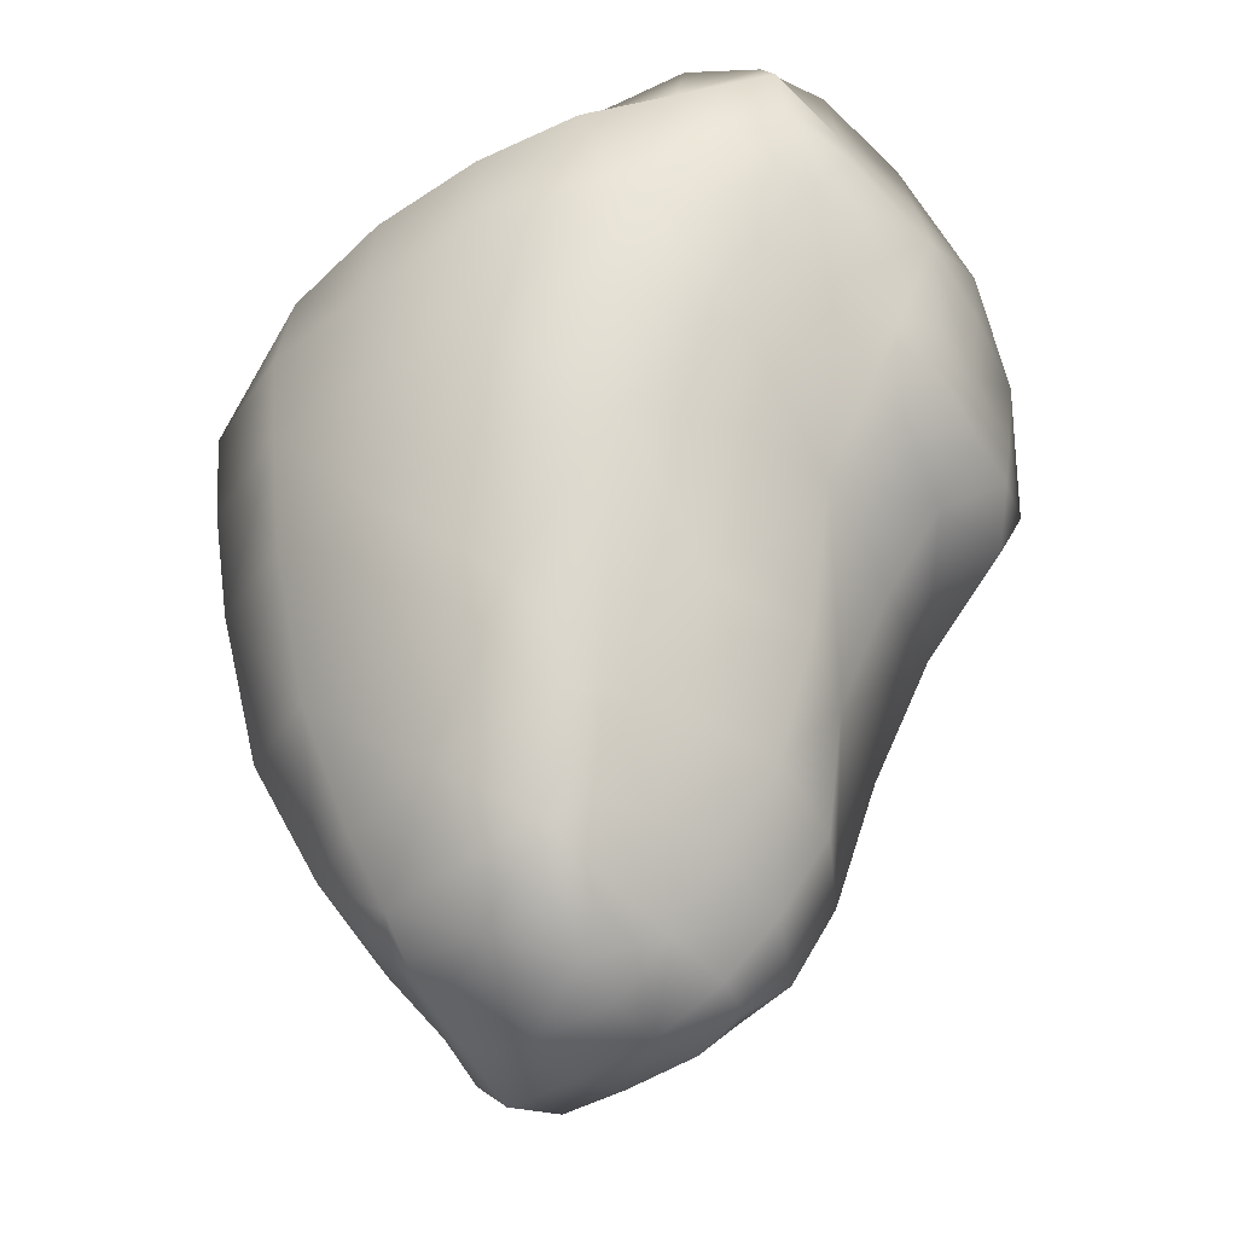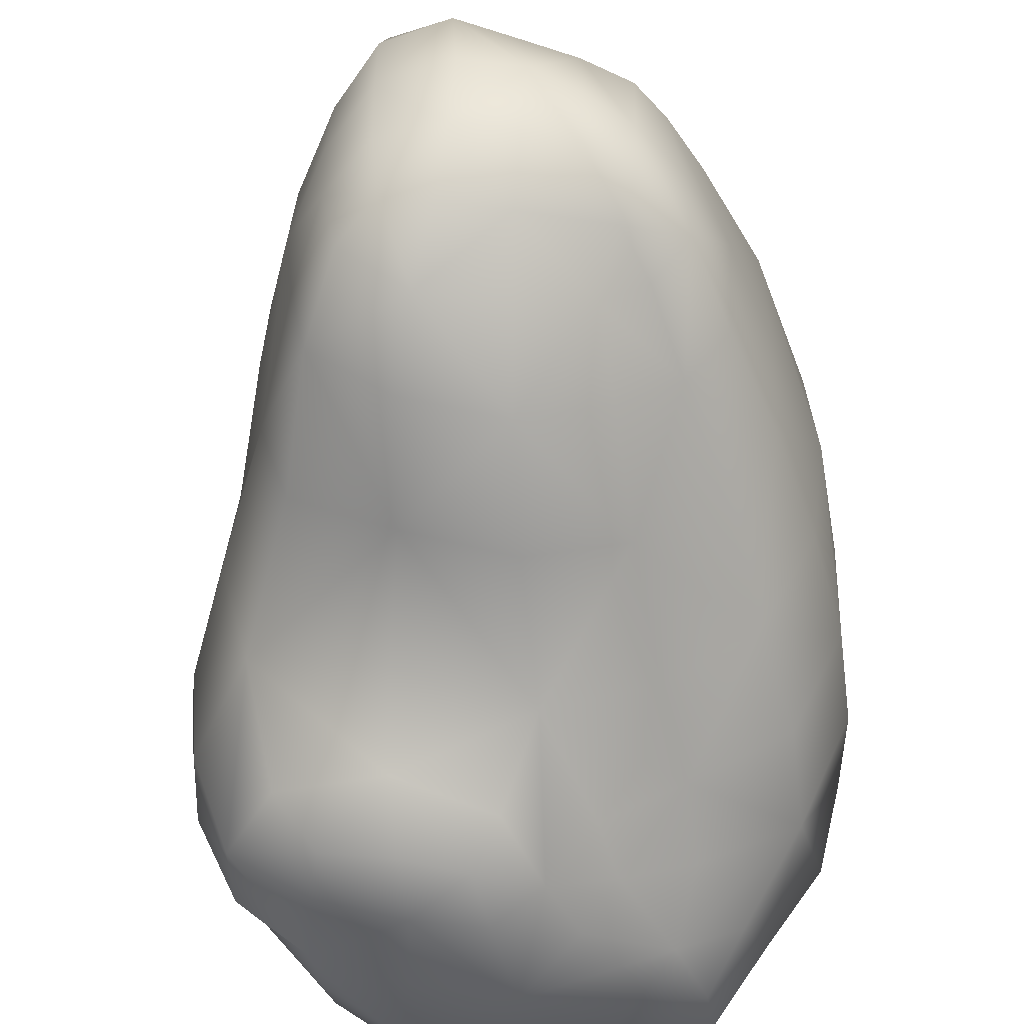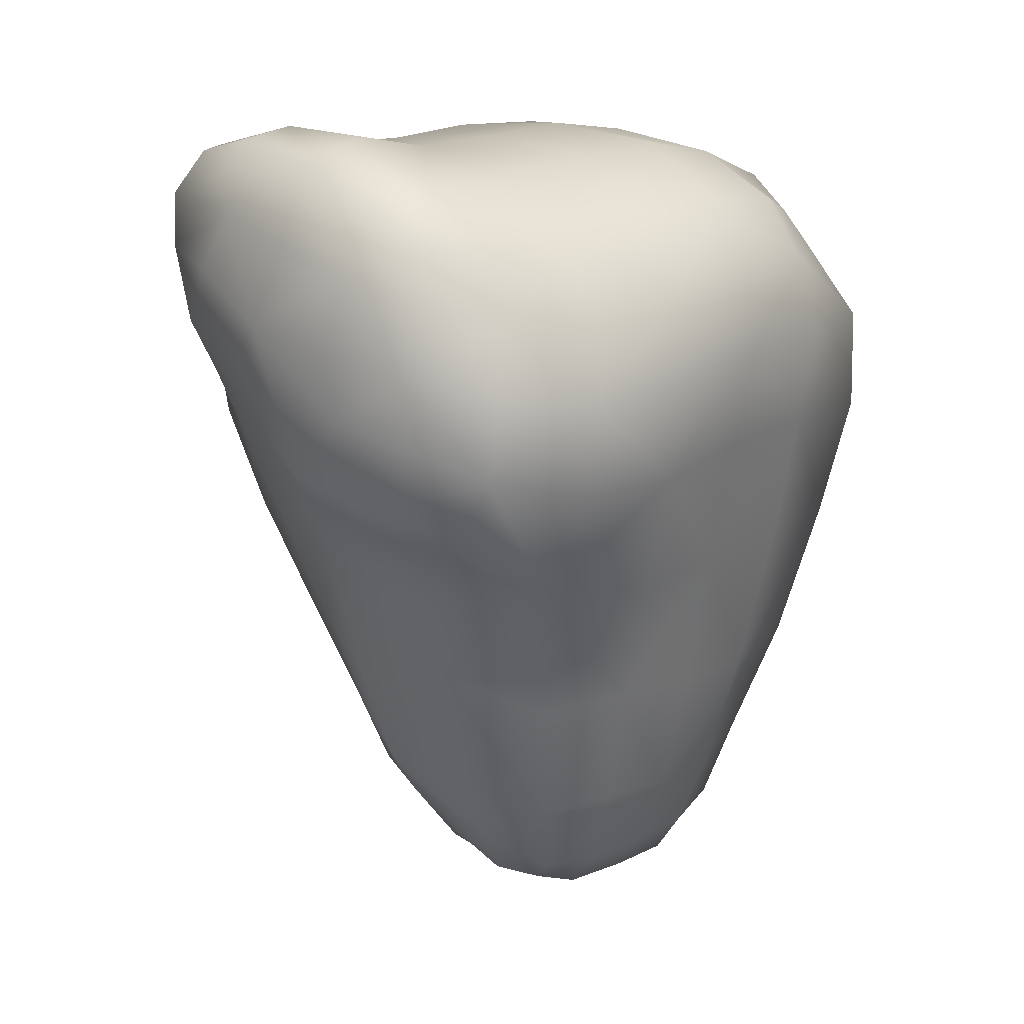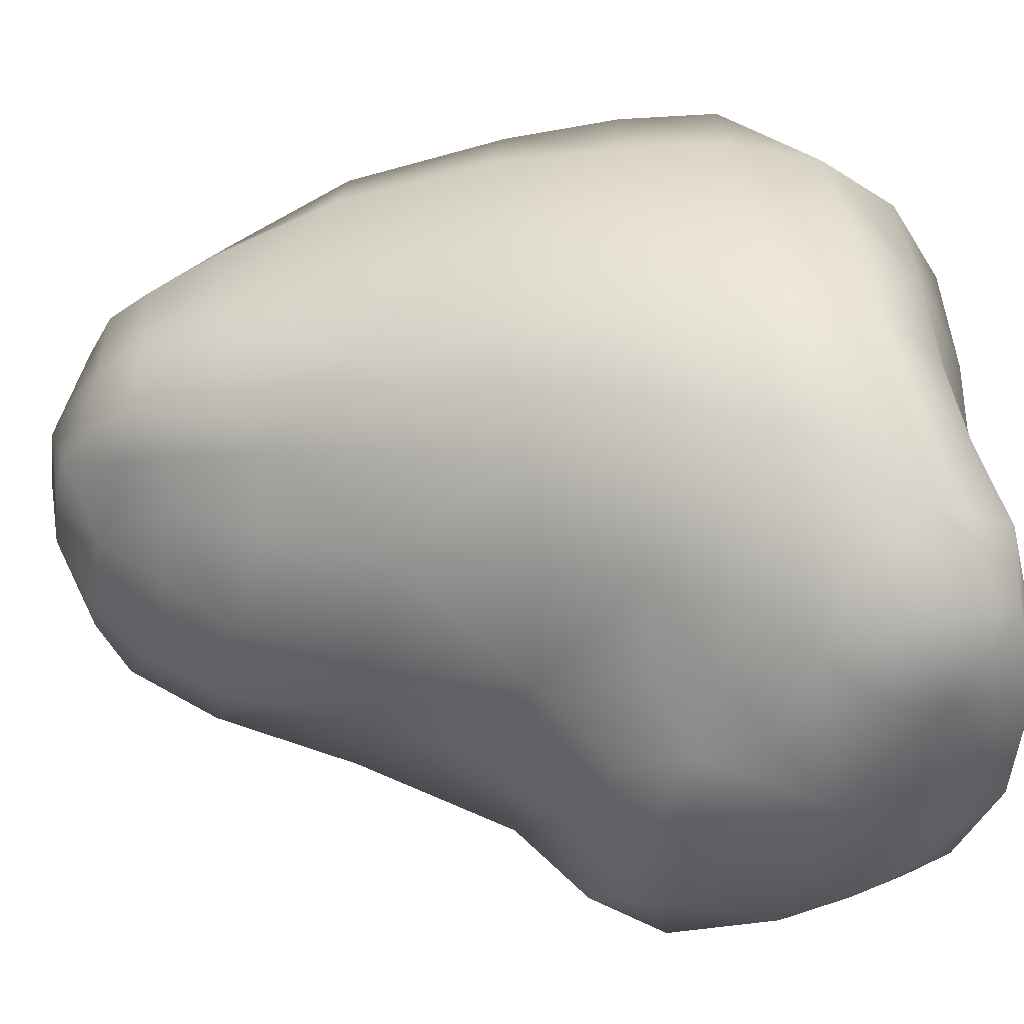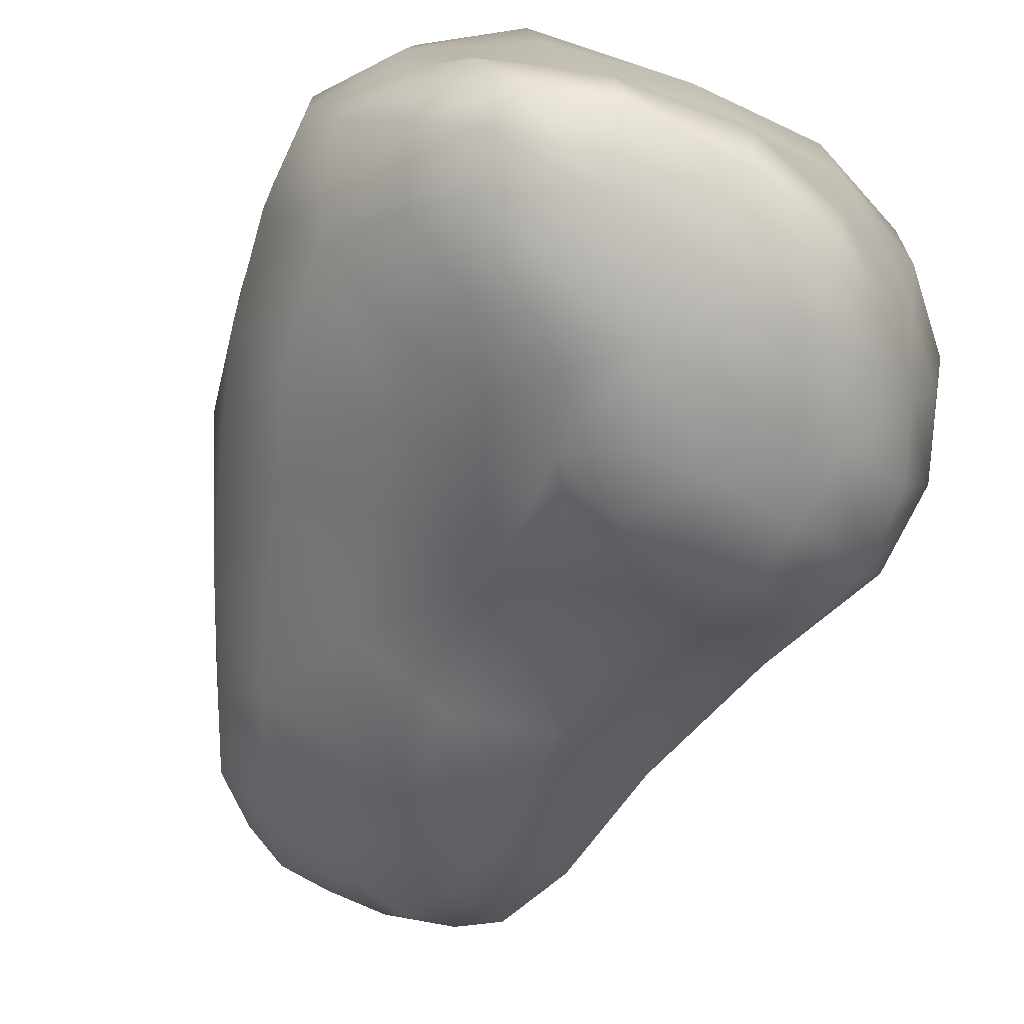
<metadata>
{"format":"obj","ext":"obj","renderer":"f3d","projection":"perspective","resolution":1024,"background":"white","views":[{"elev":-38.8,"azim":-52.6,"up":"+Z"},{"elev":-50.7,"azim":-178.0,"up":"+Y"},{"elev":17.5,"azim":44.9,"up":"+Z"},{"elev":-47.9,"azim":-91.1,"up":"+Y"},{"elev":-72.4,"azim":-22.0,"up":"+Y"}]}
</metadata>
<code>
g TitanMeshPieces.002
v -0.7915 -0.2947 -1.959
v -0.5694 -0.1984 -2.208
v -0.5769 0.1656 -2.213
v -0.7778 0.1228 -2.007
v -0.9802 0.1194 -1.632
v -0.9527 -0.3798 -1.531
v -1.154 -0.4079 -1.028
v -0.7514 -0.5752 -1.425
v -0.9104 -0.7383 -0.9132
v -1.064 -0.9284 -0.3349
v -0.7247 0.5546 -2.018
v -0.5846 0.5475 -2.197
v -0.8918 0.6265 -1.704
v -1.152 0.696 -1.163
v -0.6695 0.9949 -1.688
v -0.915 1.193 -1.128
v -1.121 1.259 -0.3995
v -1.181 0.134 -1.098
v -1.418 0.1582 -0.4789
v -1.341 -0.4256 -0.4327
v -1.477 -0.4586 0.1182
v -1.216 -1.029 0.1705
v -1.263 -1.089 0.699
v -0.7335 -1.305 0.1951
v -0.7741 -1.446 0.5536
v -0.6695 -1.67 0.8566
v -0.9924 -1.405 1.024
v -1.106 -1.252 1.335
v -0.8157 -1.638 1.214
v -0.8407 -1.603 1.471
v -0.7604 -1.477 1.672
v -0.9673 -1.201 1.653
v -1.117 -0.8534 1.504
v -1.383 -0.9251 1.177
v -1.505 -0.4464 1.092
v -1.529 -0.4784 0.6268
v -1.535 0.1415 0.6151
v -1.51 0.1232 1.049
v -1.405 0.7095 0.9975
v -1.215 0.1336 1.387
v -1.162 0.7153 1.347
v -1.028 1.062 1.245
v -1.128 1.148 0.9579
v -1.257 1.288 0.5737
v -1.487 0.7266 0.5745
v -1.468 0.6947 0.09931
v -1.234 1.265 0.1202
v -1.501 0.1383 0.1137
v -1.379 0.6951 -0.4673
v -0.7915 -0.2947 -1.959
v -0.9527 -0.3798 -1.531
v -0.7514 -0.5752 -1.425
v -0.6165 -0.4461 -1.833
v -0.396 -0.5634 -1.834
v -0.4972 -0.3507 -2.062
v -0.5694 -0.1984 -2.208
v -0.3573 -0.179 -2.35
v -0.3213 -0.3685 -2.108
v -0.06502 -0.4049 -2.184
v -0.1032 -0.147 -2.403
v -0.459 -0.7457 -1.442
v -0.5198 -0.9475 -0.8728
v -0.03776 -0.9357 -1.527
v -0.9104 -0.7383 -0.9132
v -1.064 -0.9284 -0.3349
v -0.05614 -0.6415 -1.877
v 0.3504 -0.6482 -1.97
v 0.2479 -0.4366 -2.252
v 0.4863 -0.3658 -2.252
v 0.662 -0.4855 -2.088
v 0.812 -0.6321 -1.69
v 0.4435 -0.8529 -1.603
v 0.4616 -0.9377 -0.9663
v -0.05047 -1.142 -0.9725
v -0.1073 -1.297 -0.2532
v -0.6279 -1.16 -0.2541
v -0.7335 -1.305 0.1951
v -1.216 -1.029 0.1705
v 0.929 -0.7984 -1.042
v 1.071 -0.3253 -1.044
v 0.8874 -0.2255 -1.694
v 1.154 -0.9939 -0.3108
v 0.5238 -1.177 -0.4185
v 0.54 -1.466 -0.05514
v -0.343 -1.503 0.2209
v -0.1121 -1.694 0.4072
v -0.428 -1.575 0.496
v -0.7741 -1.446 0.5536
v -0.6695 -1.67 0.8566
v 0.07053 -1.584 0.08434
v -0.2626 -1.702 0.6979
v 0.02087 -1.834 0.9677
v -0.4818 -1.732 1.149
v -0.3685 -1.644 1.425
v -0.8157 -1.638 1.214
v -0.9924 -1.405 1.024
v -0.8407 -1.603 1.471
v -0.7604 -1.477 1.672
v -0.3706 -1.562 1.769
v 0.1628 -1.613 1.722
v 0.2 -1.749 0.2617
v 0.1274 -1.714 1.354
v 0.5904 -1.738 1.267
v 0.616 -1.56 1.554
v 0.8725 -1.473 1.389
v 0.9204 -1.558 1.155
v 0.9228 -1.691 0.8319
v 0.1305 -1.78 0.5621
v 0.4835 -1.735 0.5568
v 0.4981 -1.775 0.9119
v 0.5145 -1.707 0.1968
v 0.856 -1.647 0.2151
v 1.04 -1.481 0.0118
v 0.8981 -1.663 0.4806
v 1.269 -1.488 0.371
v 1.271 -1.427 0.7423
v 1.269 -1.488 0.371
v 1.154 -0.9939 -0.3108
v 1.442 -1.01 0.2548
v 1.473 -0.979 0.6832
v 1.489 -0.493 0.2392
v 1.546 -0.4707 0.7179
v 1.434 -0.4042 1.097
v 1.362 -0.8867 1.031
v 1.271 -1.427 0.7423
v 1.176 -1.276 1.066
v 0.9204 -1.558 1.155
v 0.8725 -1.473 1.389
v 0.991 -1.206 1.377
v -0.3569 0.5763 -2.309
v -0.5846 0.5475 -2.197
v -0.5769 0.1656 -2.213
v -0.3623 0.212 -2.354
v -0.141 0.2438 -2.466
v -0.1064 0.607 -2.392
v 0.1841 0.6376 -2.488
v -0.3573 -0.179 -2.35
v -0.5694 -0.1984 -2.208
v -0.1032 -0.147 -2.403
v 0.1935 -0.1171 -2.433
v -0.06502 -0.4049 -2.184
v 0.2479 -0.4366 -2.252
v 0.4863 -0.3658 -2.252
v 0.1643 0.2695 -2.501
v 0.5107 0.2681 -2.388
v 0.5069 -0.1104 -2.359
v 0.7275 -0.165 -2.128
v 0.662 -0.4855 -2.088
v 0.812 -0.6321 -1.69
v 0.8874 -0.2255 -1.694
v 0.9269 0.1406 -1.719
v 1.071 -0.3253 -1.044
v 0.7365 0.183 -2.128
v 0.7121 0.5375 -2.127
v 0.5044 0.6 -2.396
v 0.4791 0.8157 -2.301
v 0.2707 0.8799 -2.272
v 0.6343 0.8439 -2.081
v 0.788 0.8984 -1.642
v 0.9028 0.5205 -1.706
v 1.088 0.5705 -1.063
v 0.9846 1.027 -1.042
v 1.123 1.177 -0.3565
v 1.104 0.1177 -1.074
v 1.257 0.08263 -0.3597
v 1.233 0.6392 -0.3558
v 1.353 0.6533 0.2913
v 1.252 1.243 0.2514
v 1.257 1.217 0.739
v 1.425 0.6773 0.7428
v 1.505 0.07431 0.7692
v 1.425 0.05031 0.2967
v 1.489 -0.493 0.2392
v 1.546 -0.4707 0.7179
v 1.299 -0.4453 -0.3619
v 1.154 -0.9939 -0.3108
v 0.929 -0.7984 -1.042
v 1.442 -1.01 0.2548
v 1.434 -0.4042 1.097
v 1.505 0.07431 0.7692
v 1.546 -0.4707 0.7179
v 1.405 0.1296 1.149
v 1.312 0.6749 1.12
v 1.143 0.189 1.46
v 1.425 0.6773 0.7428
v 1.257 1.217 0.739
v 1.091 1.068 1.062
v 0.9509 0.992 1.279
v 1.067 0.6969 1.402
v 0.6093 0.7487 1.579
v 0.6173 1.144 1.411
v -0.03503 1.287 1.486
v -0.04954 0.795 1.626
v -0.7098 0.789 1.604
v 0.6776 0.242 1.684
v -0.6961 1.265 1.441
v -1.028 1.062 1.245
v -1.162 0.7153 1.347
v 0.7219 -0.2972 1.665
v -1.215 0.1336 1.387
v 1.169 -0.3308 1.423
v 1.105 -0.8095 1.364
v 1.362 -0.8867 1.031
v 1.176 -1.276 1.066
v 0.6654 -0.8312 1.633
v 0.6144 -1.244 1.638
v 0.991 -1.206 1.377
v 0.1482 -0.8302 1.721
v 0.8725 -1.473 1.389
v 0.1546 -1.235 1.806
v 0.616 -1.56 1.554
v 0.1628 -1.613 1.722
v 0.7219 -0.2972 1.665
v 0.6654 -0.8312 1.633
v 0.1482 -0.8302 1.721
v 0.1449 -0.3276 1.725
v 0.04177 0.2281 1.721
v -0.5544 -0.3574 1.645
v 0.6776 0.242 1.684
v 0.6093 0.7487 1.579
v -0.04954 0.795 1.626
v -0.6605 0.1965 1.646
v -0.5031 -0.8317 1.669
v -0.4346 -1.191 1.797
v 0.1546 -1.235 1.806
v 0.1628 -1.613 1.722
v -0.3706 -1.562 1.769
v -0.7604 -1.477 1.672
v -0.9673 -1.201 1.653
v -1.117 -0.8534 1.504
v -1.179 -0.3982 1.423
v -1.505 -0.4464 1.092
v -1.51 0.1232 1.049
v -1.383 -0.9251 1.177
v -0.7247 0.5546 -2.018
v -0.6695 0.9949 -1.688
v -0.8918 0.6265 -1.704
v -0.5302 0.8294 -1.955
v -0.226 0.9815 -1.925
v -0.4595 0.7284 -2.079
v -0.5846 0.5475 -2.197
v -0.3569 0.5763 -2.309
v -0.248 0.7914 -2.106
v 0.01789 0.8541 -2.166
v -0.1064 0.607 -2.392
v 0.1841 0.6376 -2.488
v 0.2707 0.8799 -2.272
v 0.4032 1.019 -2.012
v 0.4791 0.8157 -2.301
v 0.6343 0.8439 -2.081
v 0.788 0.8984 -1.642
v 0.09665 1.014 -1.936
v 0.1123 1.188 -1.603
v 0.4995 1.121 -1.607
v 0.5991 1.337 -1.024
v 0.9846 1.027 -1.042
v 1.123 1.177 -0.3565
v -0.3123 1.15 -1.613
v -0.468 1.402 -1.052
v -0.915 1.193 -1.128
v -1.121 1.259 -0.3995
v 0.06245 1.459 -1.031
v 0.01249 1.671 -0.3277
v 0.6605 1.535 -0.341
v 0.7467 1.635 0.2563
v 1.252 1.243 0.2514
v 1.257 1.217 0.739
v -0.598 1.513 -0.3183
v -0.6789 1.555 0.1943
v -1.234 1.265 0.1202
v -1.257 1.288 0.5737
v 0.001317 1.661 0.2529
v 0.0006819 1.589 0.7016
v 0.7485 1.516 0.7362
v 0.6695 1.325 1.094
v 1.091 1.068 1.062
v 0.9509 0.992 1.279
v 0.6173 1.144 1.411
v -0.03503 1.287 1.486
v -0.6868 1.575 0.5922
v -0.6848 1.408 1.006
v -1.128 1.148 0.9579
v -1.028 1.062 1.245
v -0.6961 1.265 1.441
v -0.009424 1.465 1.108
v 0.54 -1.466 -0.05514
v 1.04 -1.481 0.0118
v 1.154 -0.9939 -0.3108
v 0.5238 -1.177 -0.4185
g TitanMeshPieces.002_0
f 3 2 1
f 4 3 1
f 5 4 1
f 6 5 1
f 5 6 7
f 6 8 7
f 8 9 7
f 9 10 7
f 3 4 11
f 4 5 11
f 12 3 11
f 5 13 11
f 13 5 14
f 15 13 14
f 16 15 14
f 17 16 14
f 18 5 7
f 5 18 14
f 19 18 7
f 18 19 14
f 10 20 7
f 20 19 7
f 20 10 21
f 19 20 21
f 10 22 21
f 22 23 21
f 23 22 24
f 25 23 24
f 23 25 26
f 27 23 26
f 23 27 28
f 27 29 28
f 29 30 28
f 30 31 28
f 31 32 28
f 32 33 28
f 33 34 28
f 34 23 28
f 23 34 35
f 36 23 35
f 23 36 21
f 37 36 35
f 36 37 21
f 38 37 35
f 37 38 39
f 38 40 39
f 40 41 39
f 41 42 39
f 42 43 39
f 43 44 39
f 44 45 39
f 45 37 39
f 45 44 46
f 37 45 46
f 44 47 46
f 47 17 46
f 37 48 21
f 48 37 46
f 48 19 21
f 19 48 46
f 17 49 46
f 49 19 46
f 49 17 14
f 19 49 14
f 52 51 50
f 53 52 50
f 52 53 54
f 55 53 50
f 53 55 54
f 56 55 50
f 55 56 57
f 58 55 57
f 55 58 54
f 59 58 57
f 58 59 54
f 60 59 57
f 61 52 54
f 52 61 62
f 63 61 54
f 61 63 62
f 64 52 62
f 65 64 62
f 59 66 54
f 66 63 54
f 66 59 67
f 63 66 67
f 59 68 67
f 68 69 67
f 69 70 67
f 70 71 67
f 72 63 67
f 71 72 67
f 63 72 73
f 72 71 73
f 63 74 62
f 74 63 73
f 74 75 62
f 75 74 73
f 75 76 62
f 76 65 62
f 65 76 77
f 76 75 77
f 78 65 77
f 71 79 73
f 79 71 80
f 71 81 80
f 79 82 73
f 82 83 73
f 83 75 73
f 75 83 84
f 75 85 77
f 85 75 86
f 85 87 77
f 87 85 86
f 87 88 77
f 88 87 89
f 90 75 84
f 75 90 86
f 87 91 89
f 91 87 86
f 91 92 89
f 92 91 86
f 92 93 89
f 93 92 94
f 93 95 89
f 95 93 94
f 95 96 89
f 97 95 94
f 98 97 94
f 99 98 94
f 100 99 94
f 90 101 86
f 101 90 84
f 102 100 94
f 92 102 94
f 100 102 103
f 102 92 103
f 104 100 103
f 105 104 103
f 106 105 103
f 107 106 103
f 101 108 86
f 108 92 86
f 108 101 109
f 92 108 109
f 92 110 103
f 110 107 103
f 110 92 109
f 107 110 109
f 111 101 84
f 101 111 109
f 112 111 84
f 111 112 109
f 113 112 84
f 112 114 109
f 114 107 109
f 112 113 115
f 114 112 115
f 107 114 115
f 116 107 115
f 113 118 117
f 118 119 117
f 119 120 117
f 120 119 121
f 122 120 121
f 120 122 123
f 124 120 123
f 120 125 117
f 120 124 126
f 125 120 126
f 107 125 126
f 127 107 126
f 128 127 126
f 129 128 126
f 132 131 130
f 133 132 130
f 134 133 130
f 135 134 130
f 134 135 136
f 132 133 137
f 133 134 137
f 138 132 137
f 134 139 137
f 139 134 140
f 141 139 140
f 142 141 140
f 143 142 140
f 144 134 136
f 134 144 140
f 144 145 140
f 145 144 136
f 146 143 140
f 145 146 140
f 143 146 147
f 146 145 147
f 148 143 147
f 149 148 147
f 150 149 147
f 151 150 147
f 150 151 152
f 145 153 147
f 153 151 147
f 153 145 154
f 151 153 154
f 155 145 136
f 145 155 154
f 156 155 136
f 155 156 154
f 157 156 136
f 156 158 154
f 158 159 154
f 159 160 154
f 160 151 154
f 160 159 161
f 151 160 161
f 159 162 161
f 162 163 161
f 164 151 161
f 165 164 161
f 151 164 152
f 164 165 152
f 163 166 161
f 166 165 161
f 166 163 167
f 165 166 167
f 163 168 167
f 168 169 167
f 169 170 167
f 170 171 167
f 171 172 167
f 172 165 167
f 172 171 173
f 165 172 173
f 171 174 173
f 165 175 152
f 175 165 173
f 175 176 152
f 176 175 173
f 176 177 152
f 178 176 173
f 181 180 179
f 180 182 179
f 182 180 183
f 182 184 179
f 184 182 183
f 180 185 183
f 185 186 183
f 186 187 183
f 187 188 183
f 188 189 183
f 189 184 183
f 189 188 190
f 184 189 190
f 188 191 190
f 191 192 190
f 192 193 190
f 193 192 194
f 195 184 190
f 192 196 194
f 196 197 194
f 197 198 194
f 184 195 199
f 198 200 194
f 201 184 199
f 202 201 199
f 184 201 179
f 201 202 179
f 202 203 179
f 203 202 204
f 205 202 199
f 202 205 206
f 202 207 204
f 207 202 206
f 205 208 206
f 209 207 206
f 208 210 206
f 211 209 206
f 210 212 206
f 212 211 206
f 215 214 213
f 216 215 213
f 217 216 213
f 215 216 218
f 216 217 218
f 219 217 213
f 217 219 220
f 221 217 220
f 217 221 194
f 222 217 194
f 217 222 218
f 200 222 194
f 222 200 218
f 223 215 218
f 215 223 224
f 225 215 224
f 226 225 224
f 227 226 224
f 228 227 224
f 229 228 224
f 230 229 224
f 223 230 224
f 230 223 218
f 200 231 218
f 231 230 218
f 231 200 232
f 230 231 232
f 200 233 232
f 234 230 232
f 237 236 235
f 236 238 235
f 238 236 239
f 238 240 235
f 240 238 239
f 240 241 235
f 241 240 242
f 240 243 242
f 243 240 239
f 243 244 242
f 244 243 239
f 244 245 242
f 245 244 246
f 244 247 246
f 247 244 248
f 249 247 248
f 250 249 248
f 251 250 248
f 252 244 239
f 244 252 248
f 253 252 239
f 252 253 248
f 254 251 248
f 253 254 248
f 251 254 255
f 254 253 255
f 256 251 255
f 257 256 255
f 258 253 239
f 253 258 259
f 236 258 239
f 258 236 259
f 236 260 259
f 260 261 259
f 253 262 255
f 262 253 259
f 262 263 255
f 263 262 259
f 264 257 255
f 263 264 255
f 257 264 265
f 264 263 265
f 266 257 265
f 267 266 265
f 261 268 259
f 268 263 259
f 268 261 269
f 263 268 269
f 261 270 269
f 270 271 269
f 263 272 265
f 272 263 269
f 272 273 265
f 273 272 269
f 274 267 265
f 273 274 265
f 267 274 275
f 274 273 275
f 276 267 275
f 277 276 275
f 278 277 275
f 279 278 275
f 271 280 269
f 280 273 269
f 280 271 281
f 273 280 281
f 271 282 281
f 282 283 281
f 283 284 281
f 284 279 281
f 273 285 275
f 285 273 281
f 285 279 275
f 279 285 281
f 288 287 286
f 289 288 286

</code>
